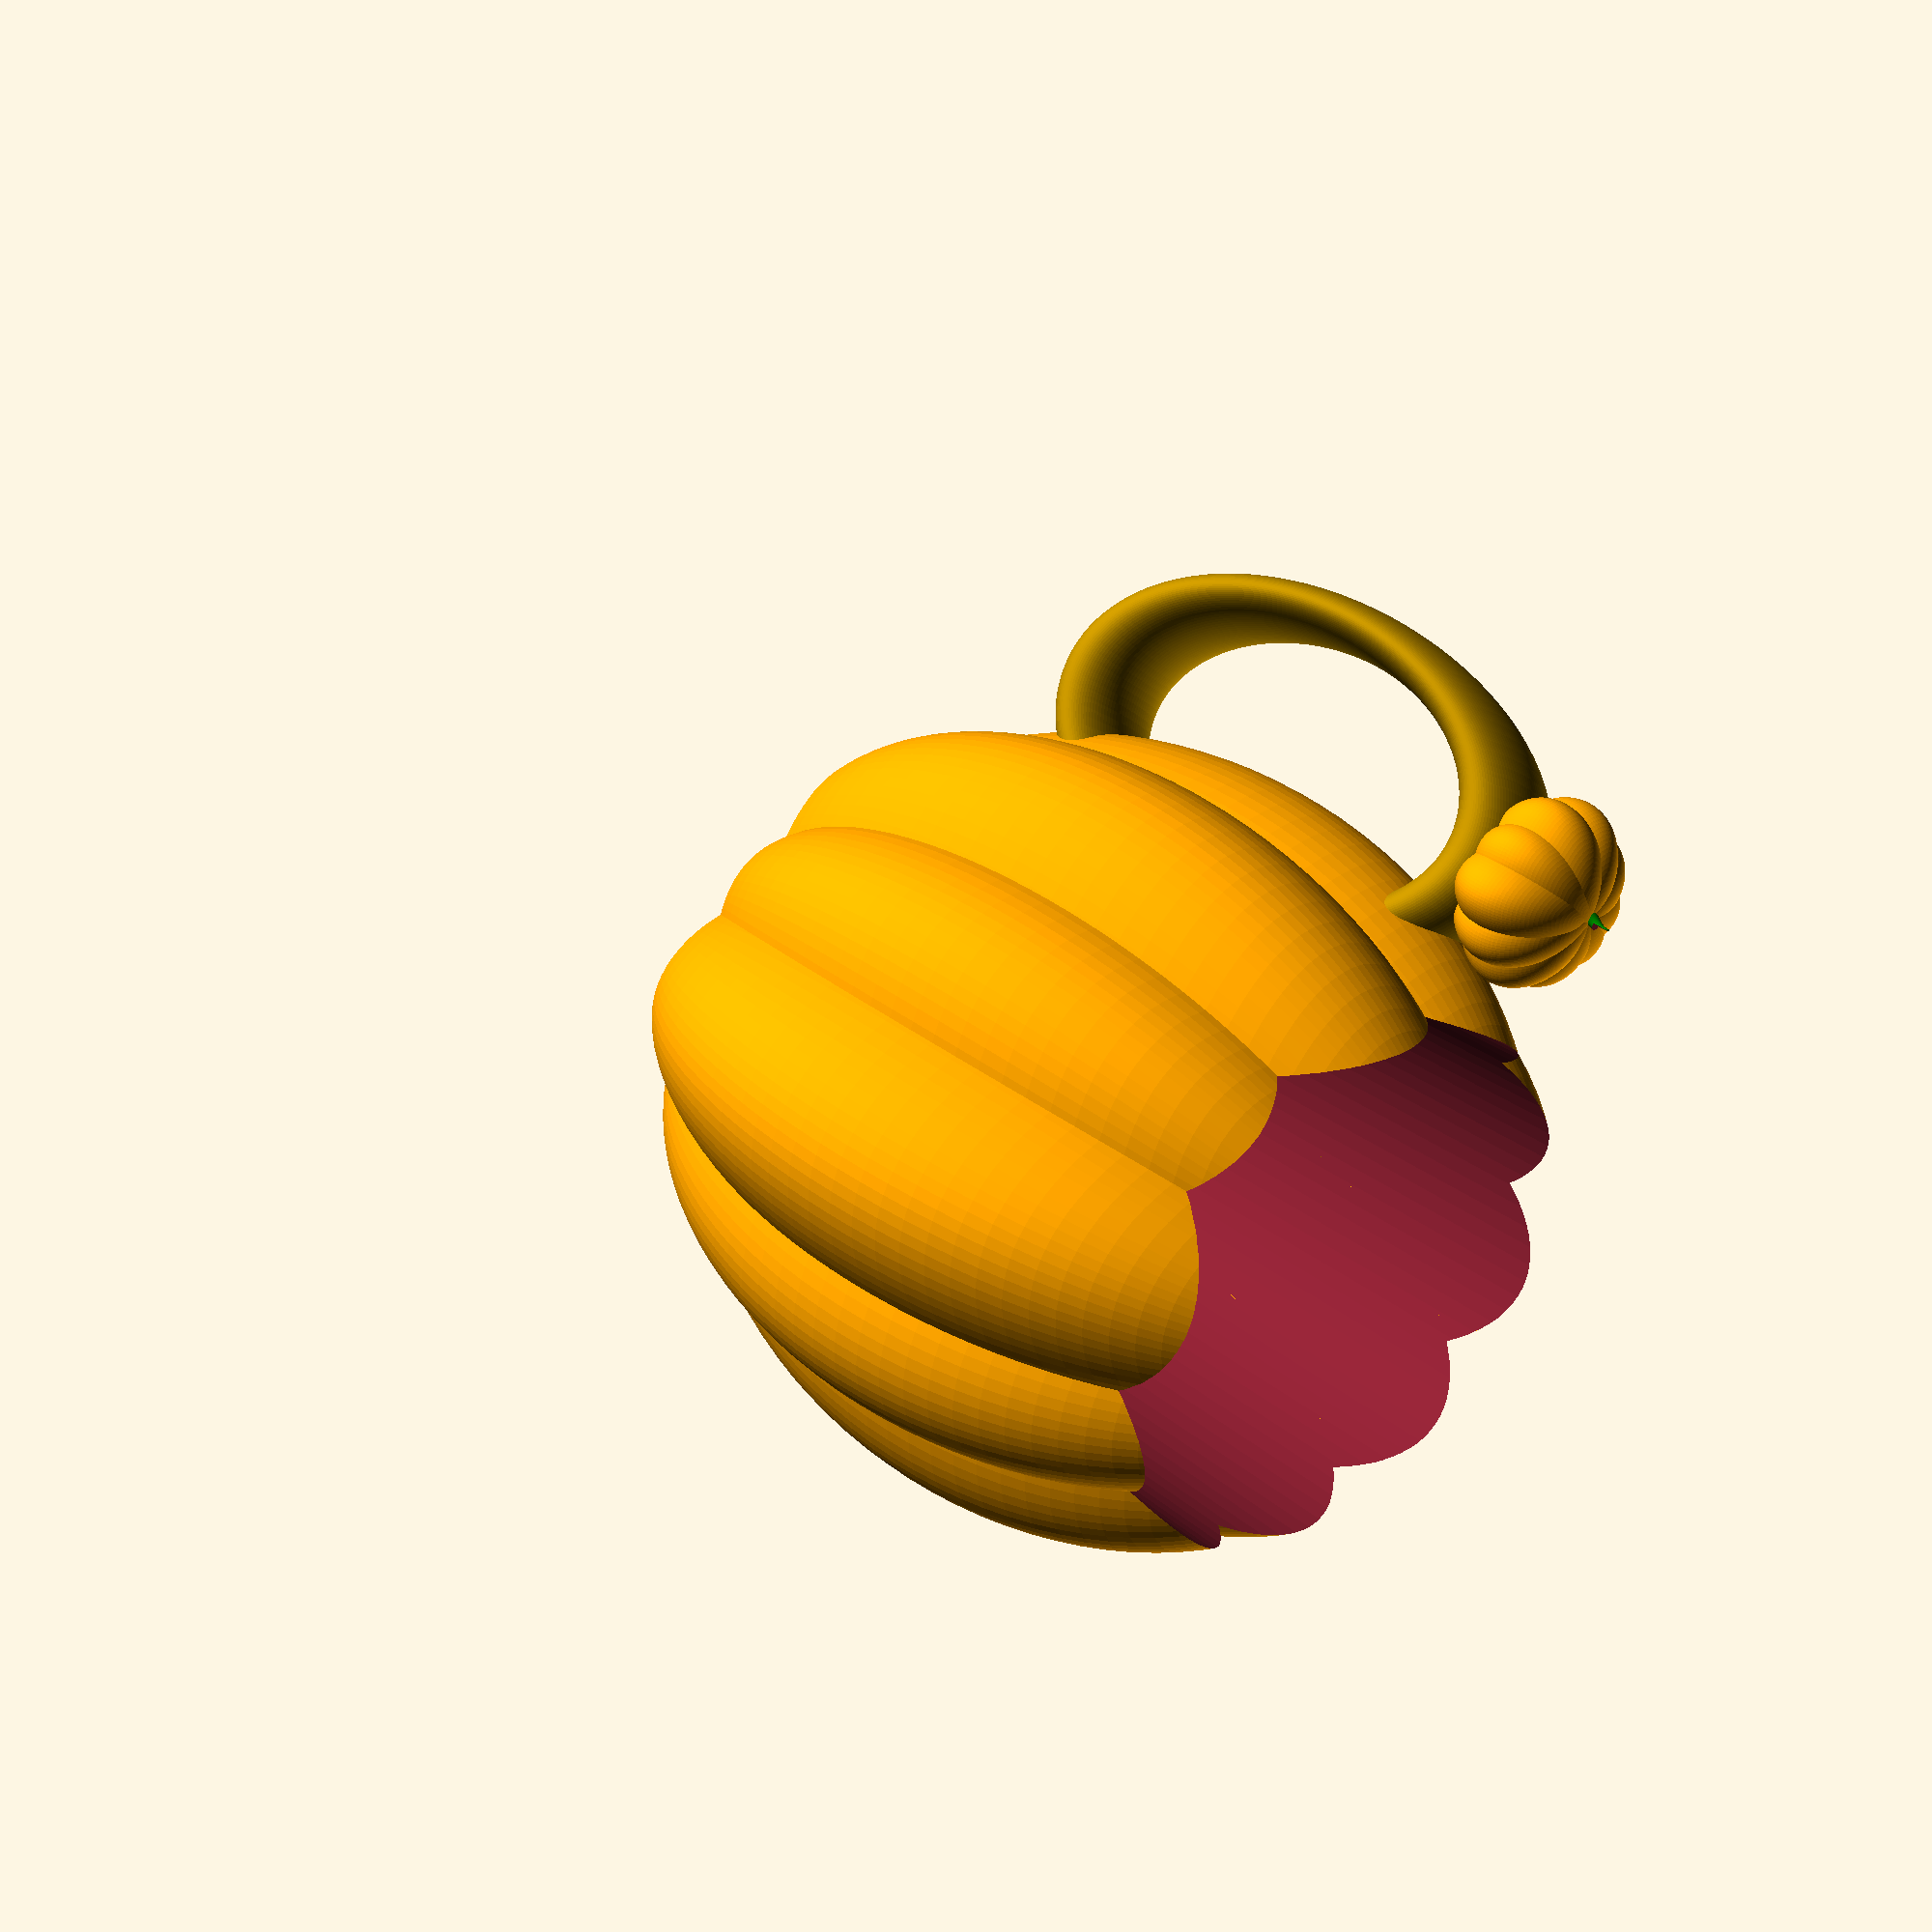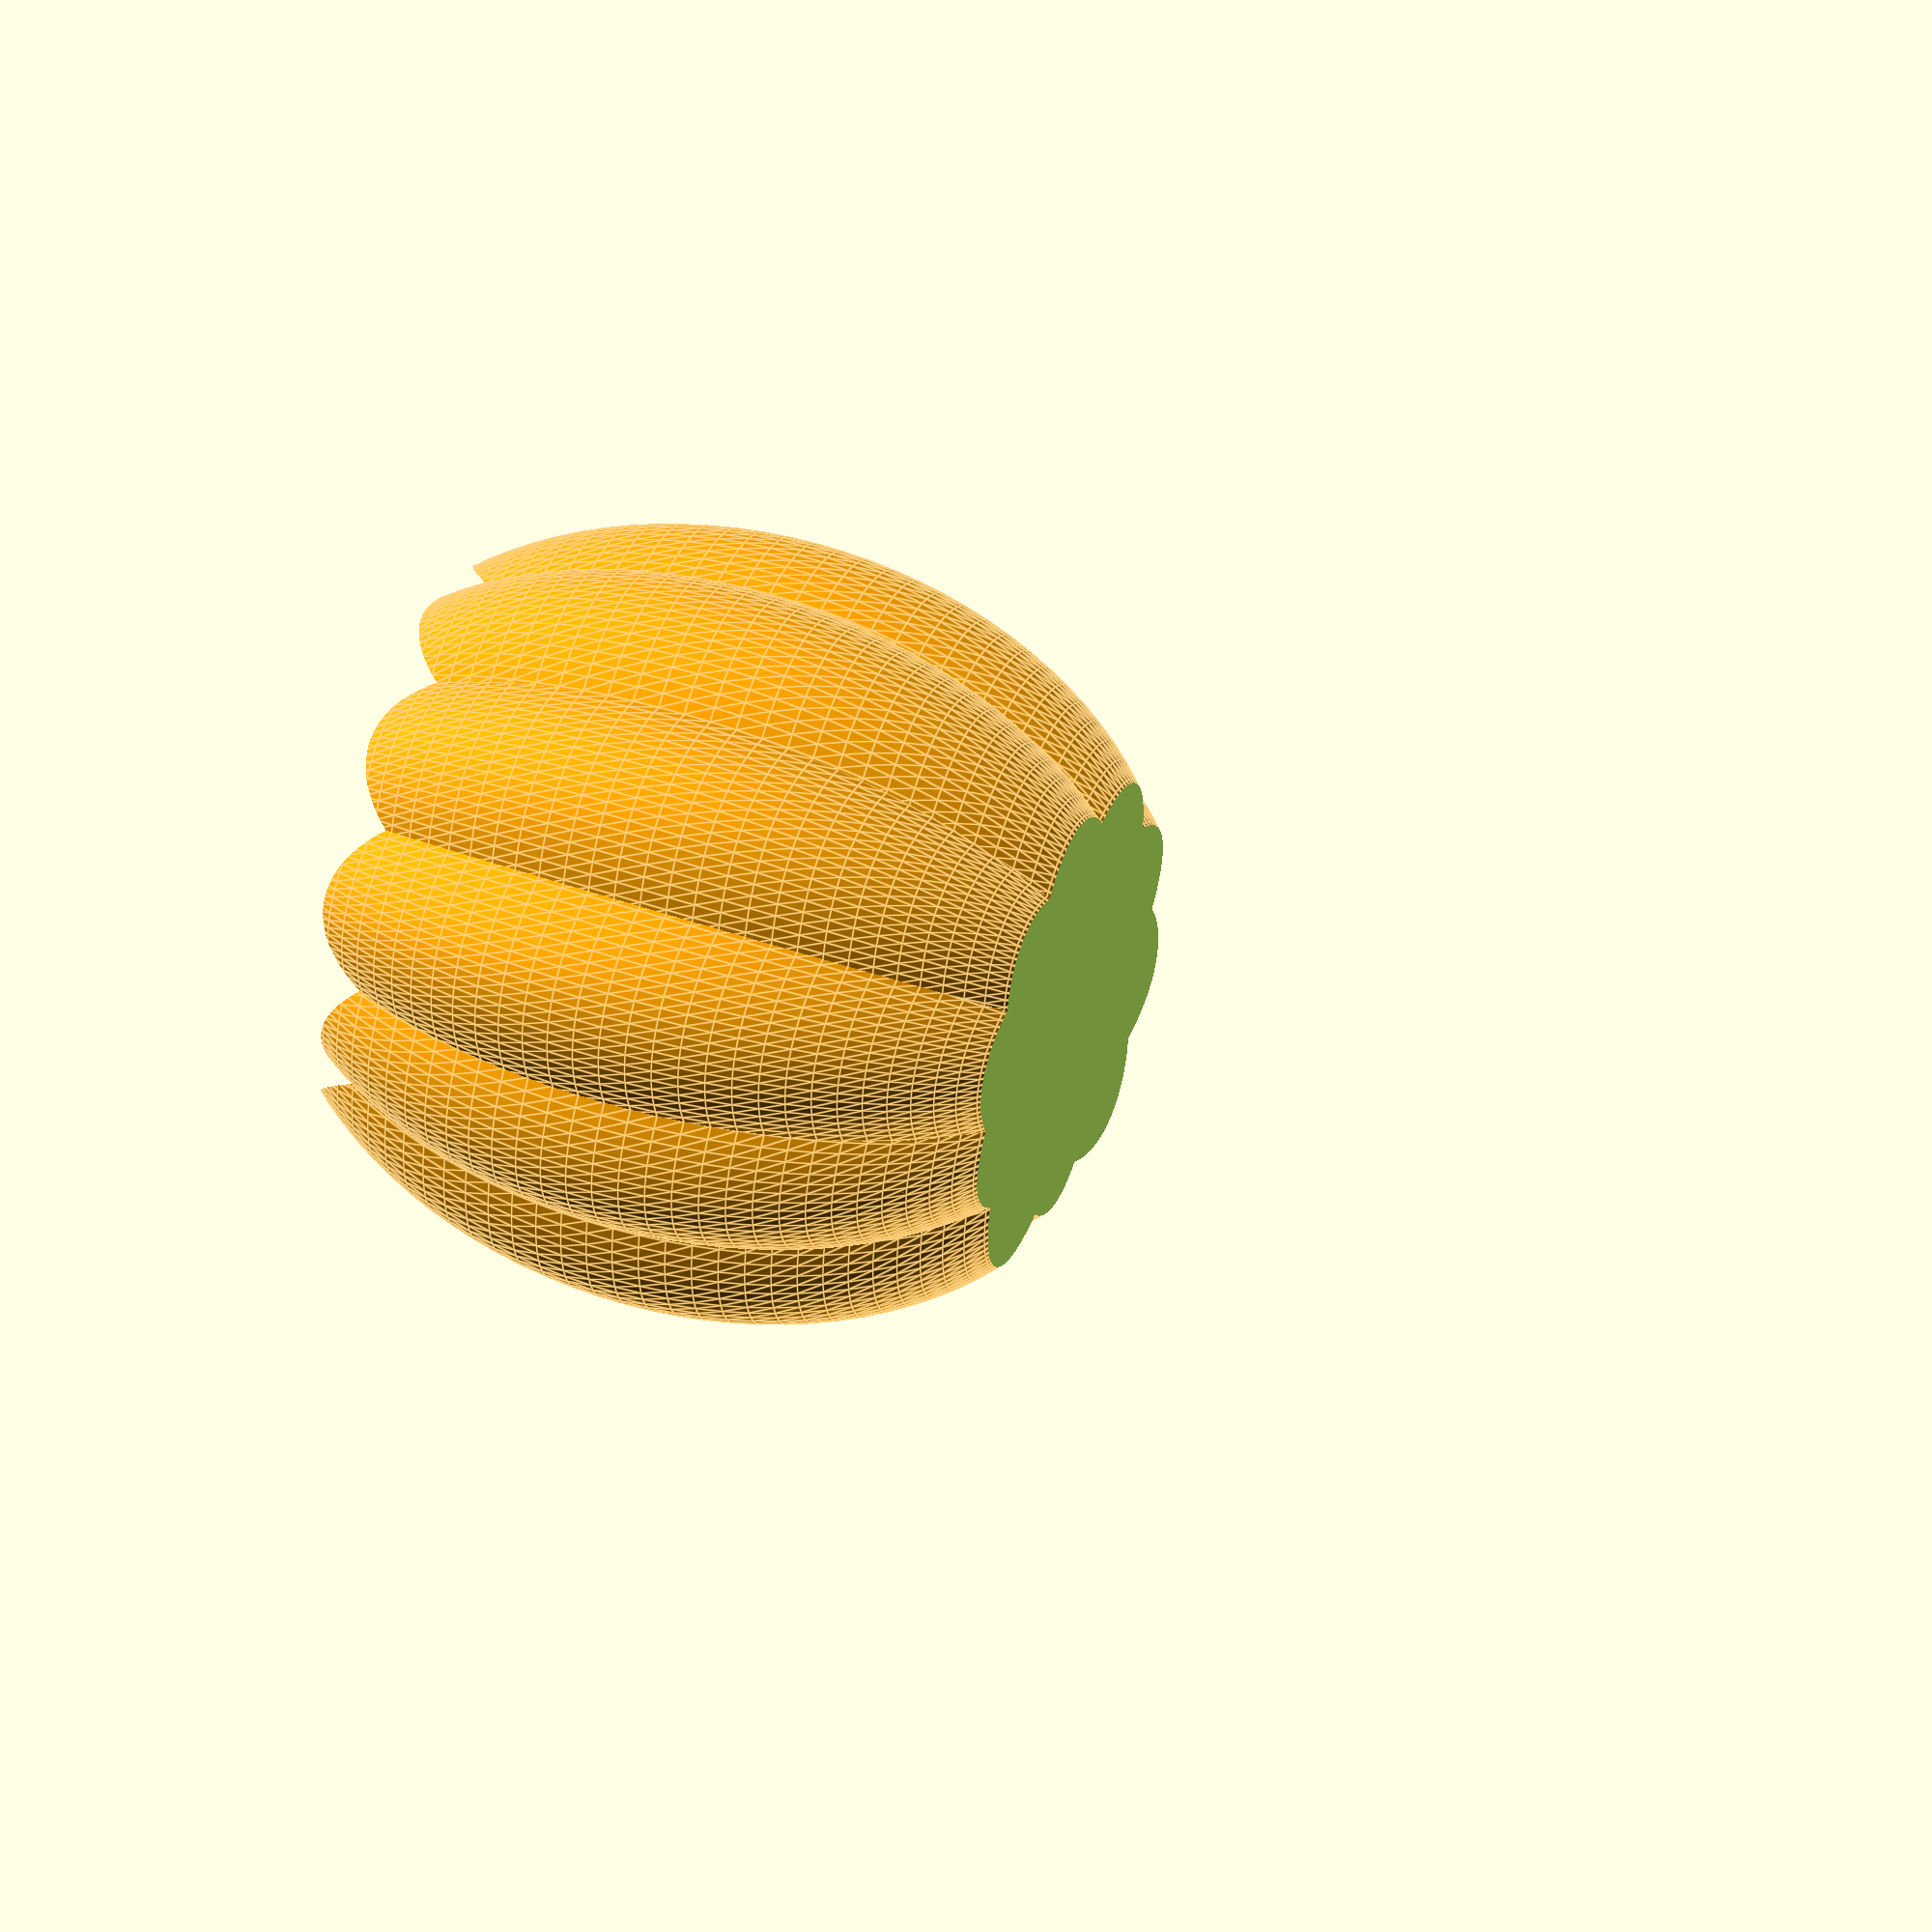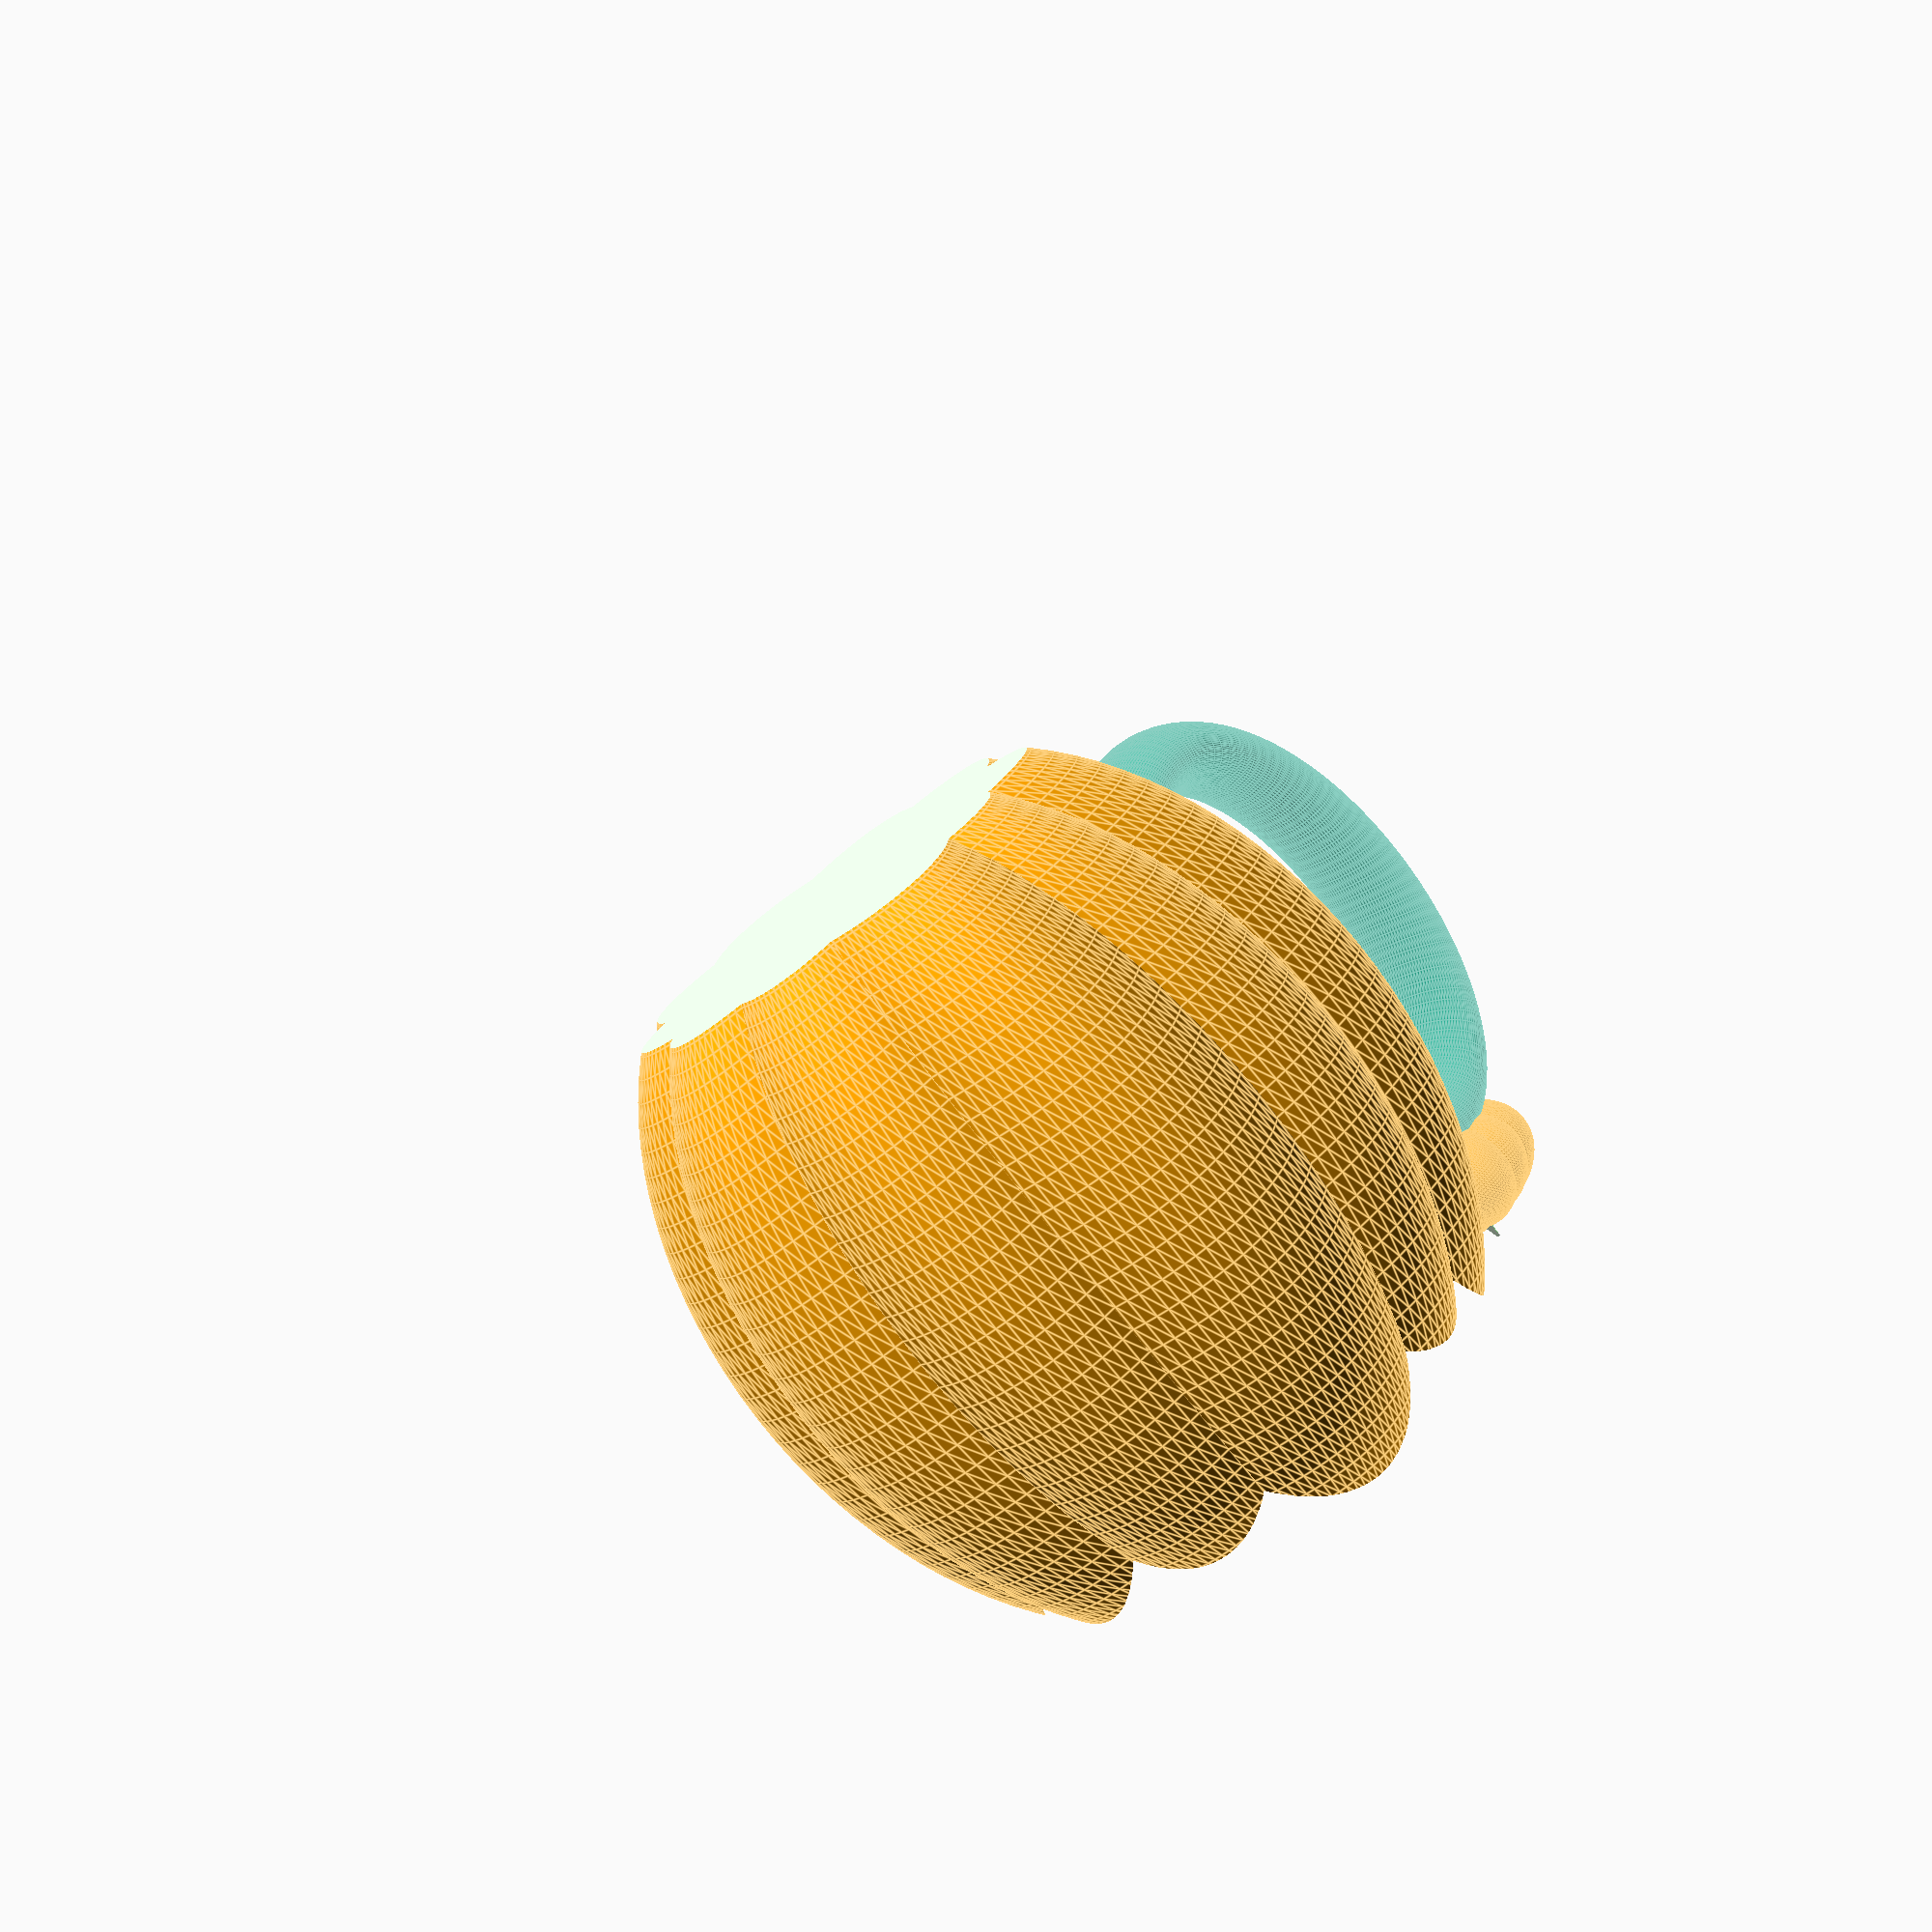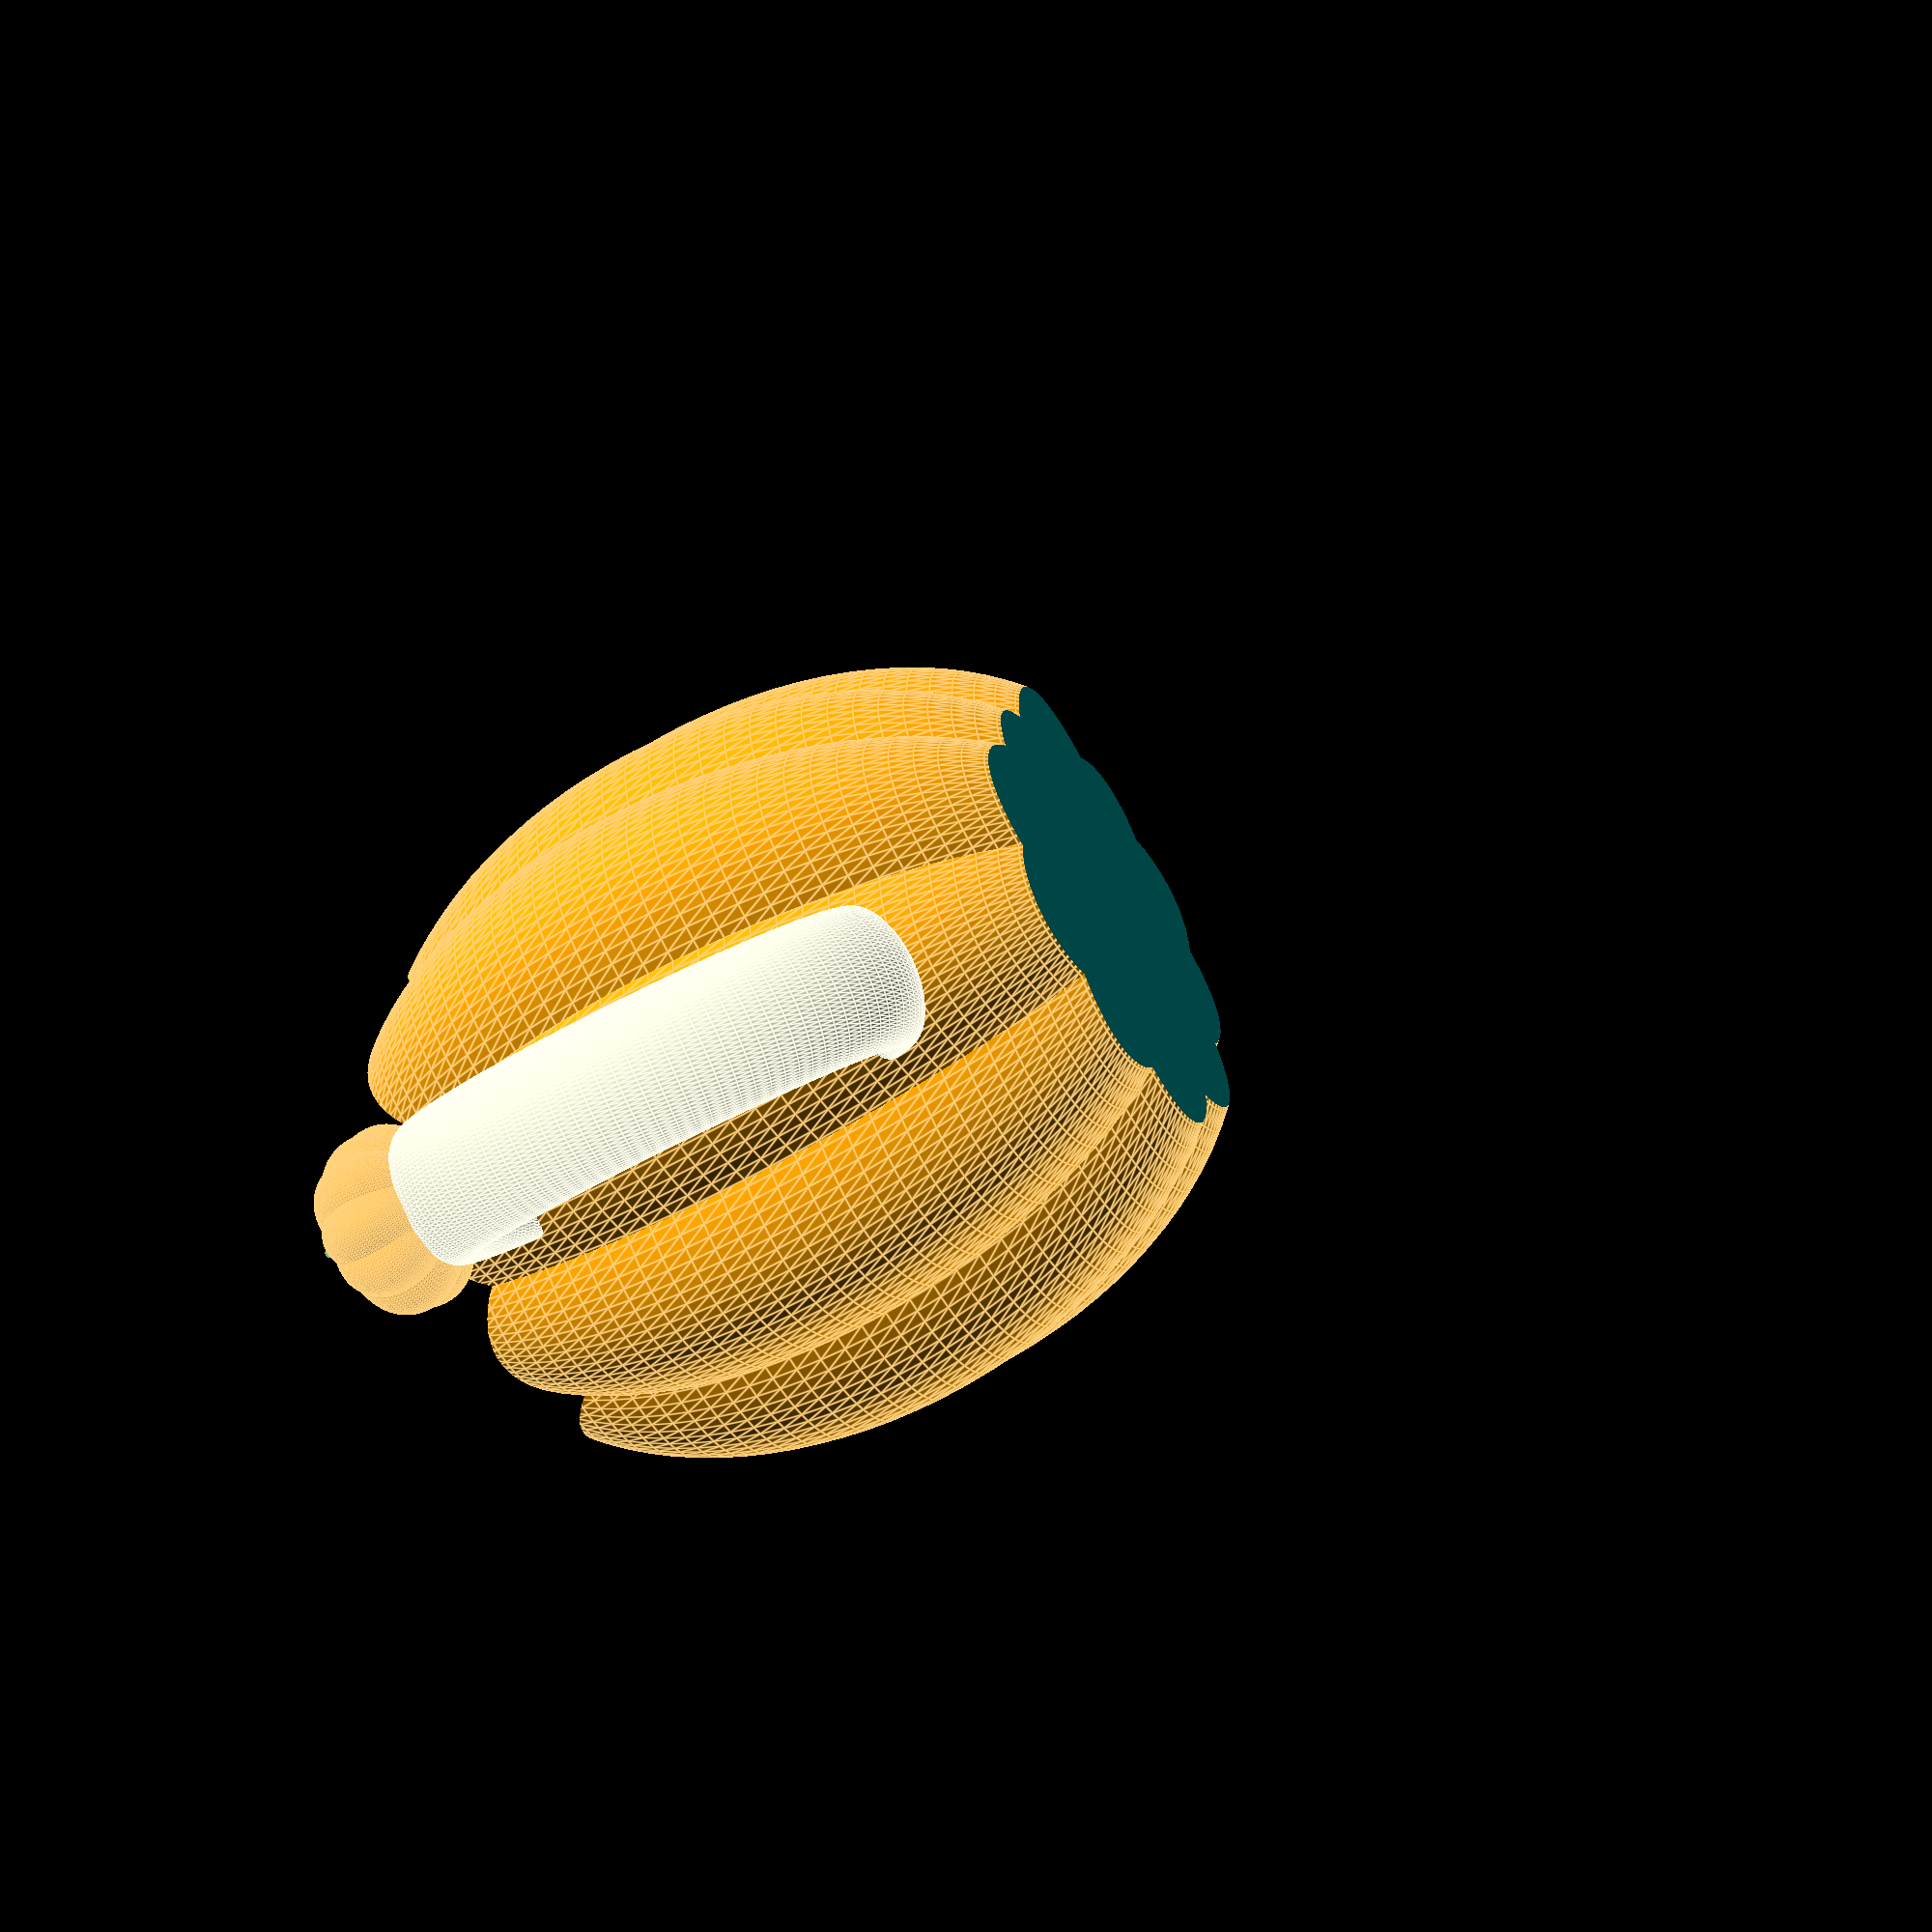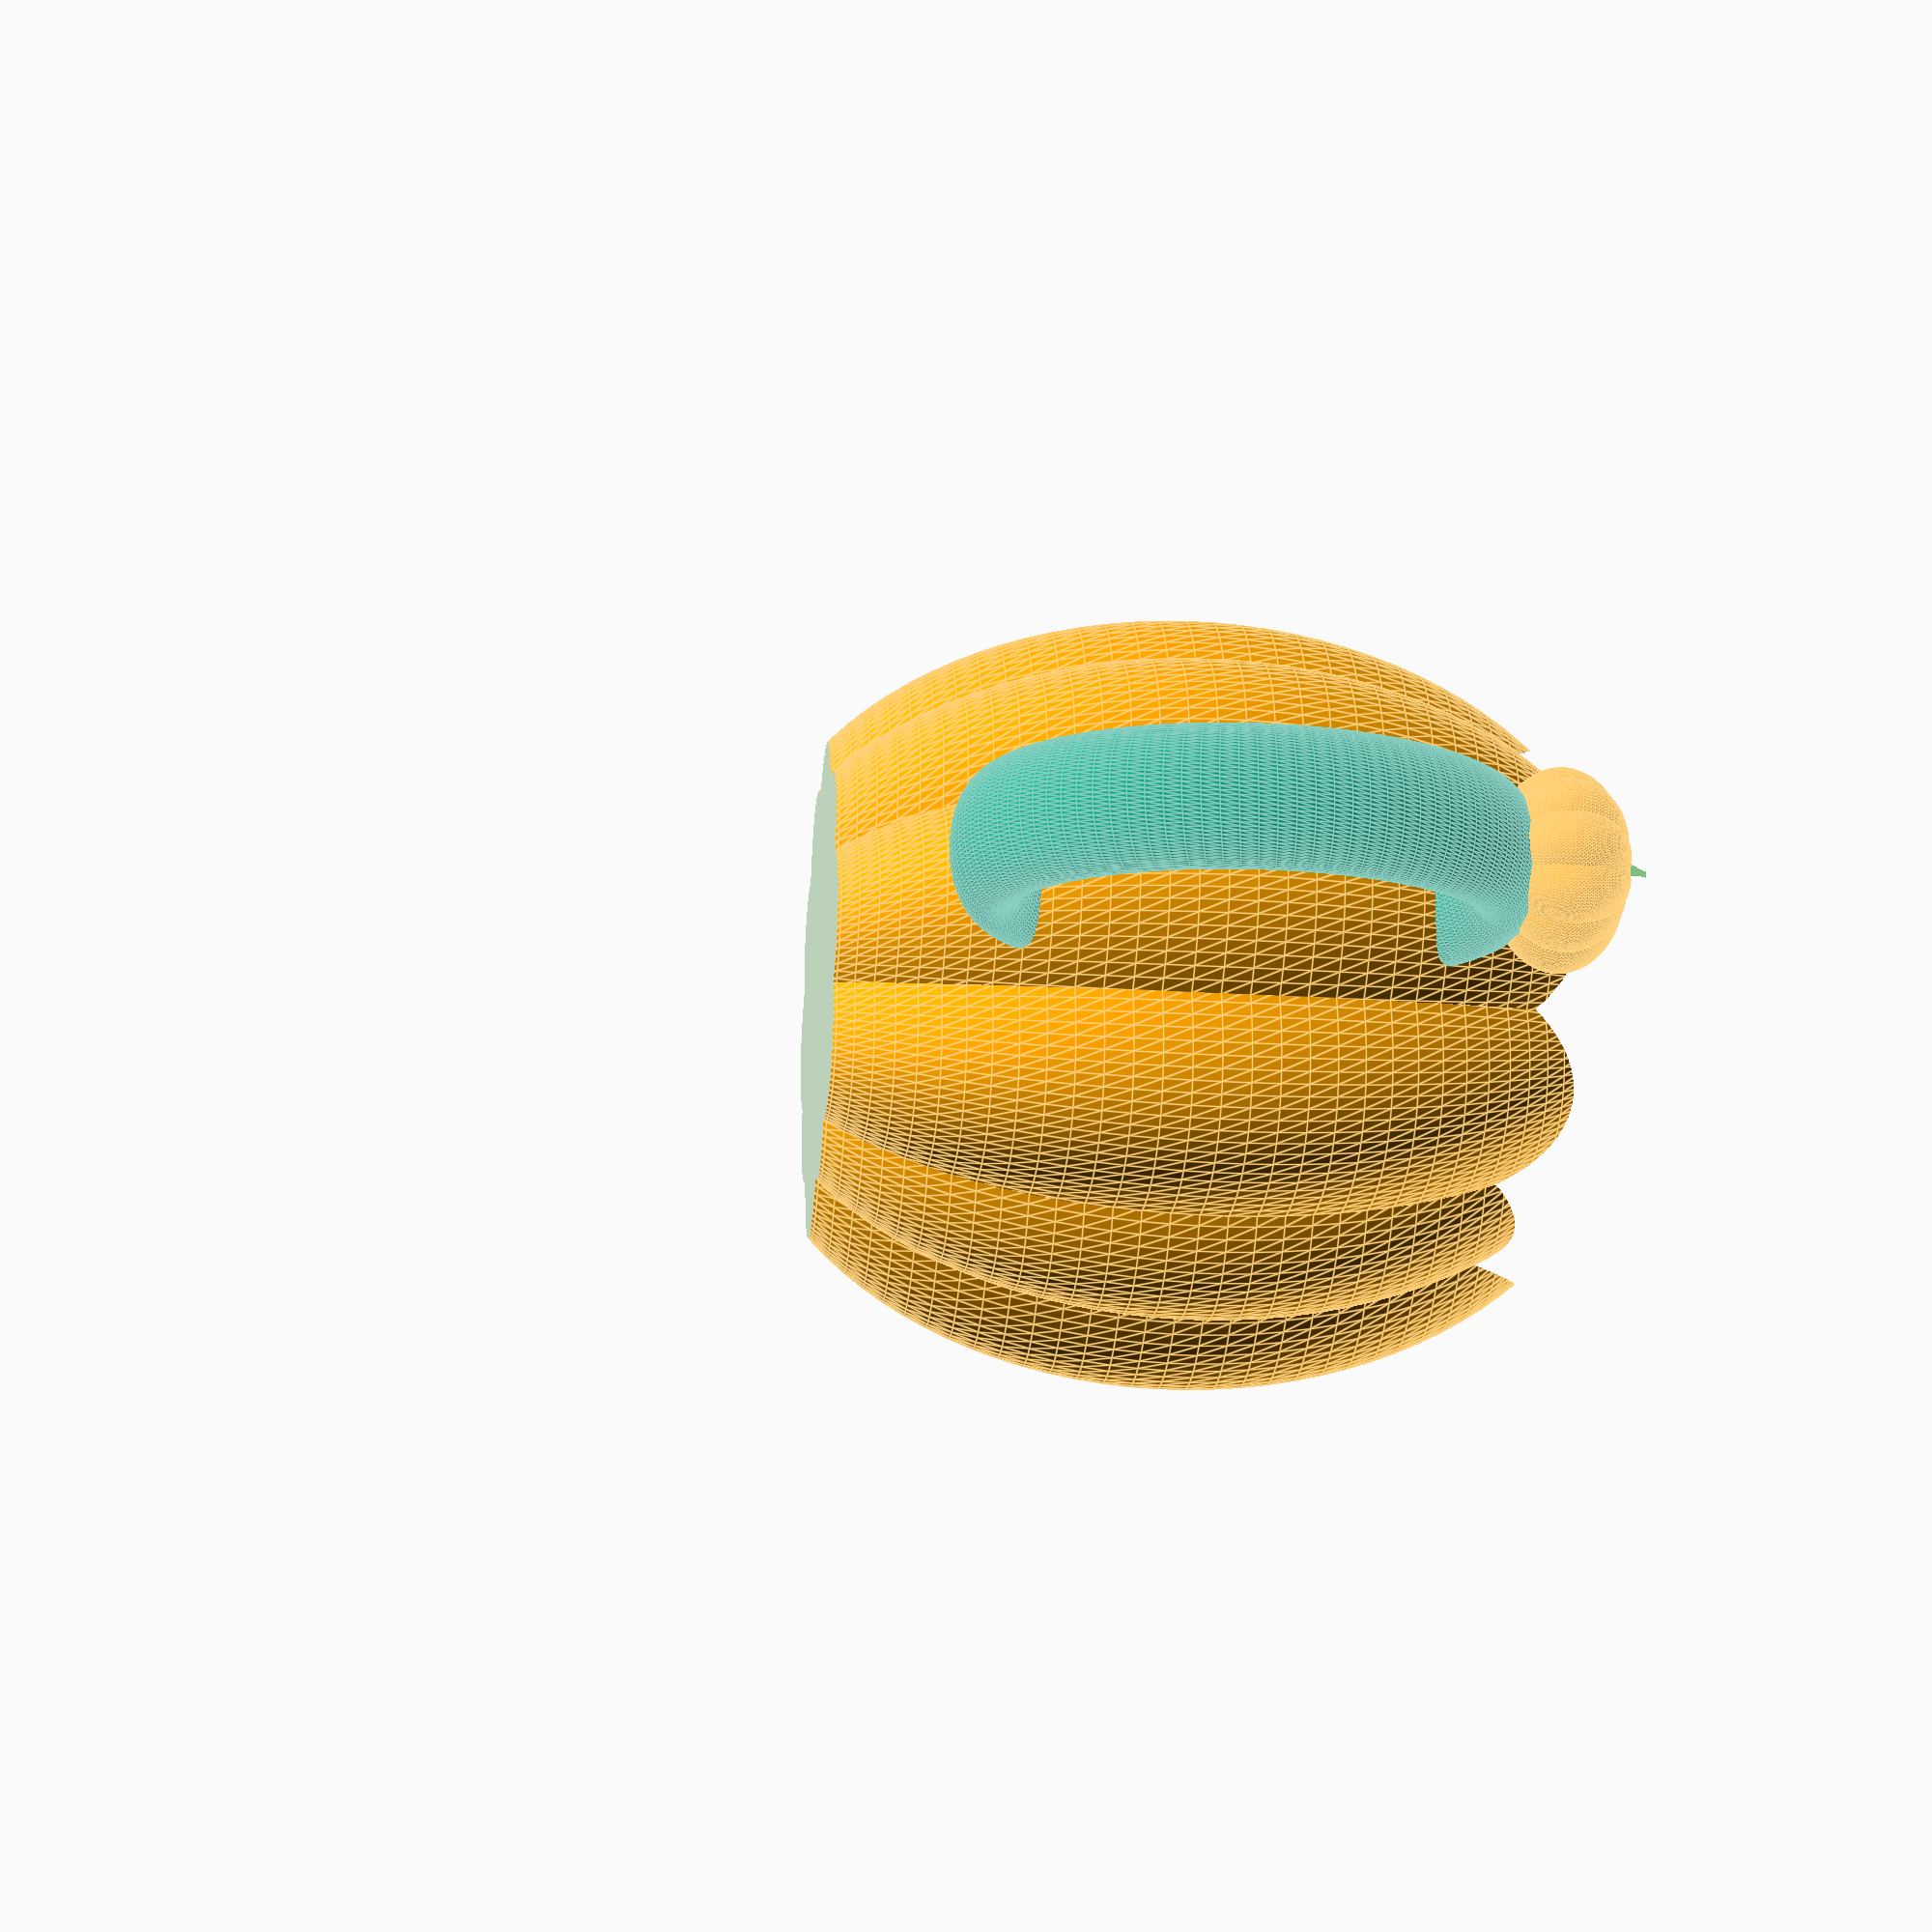
<openscad>
// number of Pumpkin slices
slices = 10; // [6 : 12]
// put a litte Pumpkin on the handle
PumpkinOnHandle = true;
// random seed, if seed=0 no random slice
seed = 1; // [0: 255]

// debug: cut in quarter
debug = false;

/* [Animation] */
// rotating animation
animation_rotation = false;

$fn = 100;

/* [Hidden] */
is_animated = animation_rotation;
$vpt = is_animated?[0, 0, 0]:$vpt;
$vpr = is_animated?[60, 0, animation_rotation?(365 * $t):45]:$vpr; // animation rotate around the object
$vpd = is_animated?500:$vpd;

PumpkinMug(slices, PumpkinOnHandle, seed);

module PumpkinMug(slices, PumpkinOnHandle, seed) {
    difference() {
        union() {
            scale([0.28, 0.28, 0.5])
                PumpkinBase(slices, seed);
            translate([55, 0, 0])
                handle(100);
            if (PumpkinOnHandle) {
                translate([55, 0, 40])
                    scale([0.07, 0.07, 0.07])
                        Pumpkin(slices, seed);
            }
        }
        // flat bottom
        translate([0, 0, - 105])
            cube([110, 110, 110], center = true);
        // remove top
        translate([0, 0, 104])
            cube([110, 110, 110], center = true);
        translate([0, 0, - 42])
            nutellaGlass();
        if (debug) {
            translate([0, 0, - 50])
                cube([100, 100, 100]);
            #translate([0, 0, - 42])
                nutellaGlass();
        }
    }
}

module handle(height) {
    scale([0.4, 1.2, 0.65]) {
        rotate([90, 0, 0]) {
            torus(height / 2, 8);
        }
    }
}

module torus(radius, thickness) {
    rotate_extrude() {
        translate([radius, 0]) circle(r = thickness);
    }
}

module Pumpkin(slices, seed) {
    PumpkinBase(slices, seed);
    PumpkinTail();
    PumpkinBottom();
}

function rndAround(around, moreOrLess, seed)
= rands(around - moreOrLess, around + moreOrLess, 1, seed)[0];
function rndAroundN(around, moreOrLess, number, seed)
= rands(around - moreOrLess, around + moreOrLess, number, seed);

module PumpkinBase(slices, seed) {
    randSlices = rndAroundN(30, 8, slices, seed);
    color("orange")
        for (a = [0:slices - 1]) {
            rotate([0, 0, 360 / slices * a]) {
                r = seed?randSlices[a]:30;
                translate([r, 0, 0]) {
                    scale([1.5, 0.9, 1.2])
                        sphere(100);
                }
            }
        }
}

module PumpkinTail() {
    color("green")
        translate([0, 0, 110])
            linear_extrude(50, twist = 200, scale = 0.5)
                translate([8, 0])
                    circle(14);
}

module PumpkinBottom() {
    color("green")
        rotate([180, 0, 0])
            translate([0, 0, 115])
                linear_extrude(10, scale = 0.6)
                    circle(26);
}

module nutellaGlass() {
    echo("nutellaGlass: total height 92");
    echo("nutellaGlass: max diameter 73.5");
    translate([0, 0, 25])
        difference() {
            union() {
                cylinder(d1 = 69.5, d2 = 73.5, h = 67);
                sphere(d = 69.5);
            }
            translate([0, 0, - 40 - 25])
                cube([80, 80, 80], center = true);
        }
}

</openscad>
<views>
elev=144.5 azim=133.6 roll=225.2 proj=p view=solid
elev=317.1 azim=153.9 roll=113.3 proj=o view=edges
elev=77.9 azim=223.0 roll=217.8 proj=p view=edges
elev=236.1 azim=234.5 roll=58.5 proj=p view=edges
elev=203.1 azim=357.2 roll=276.1 proj=p view=edges
</views>
